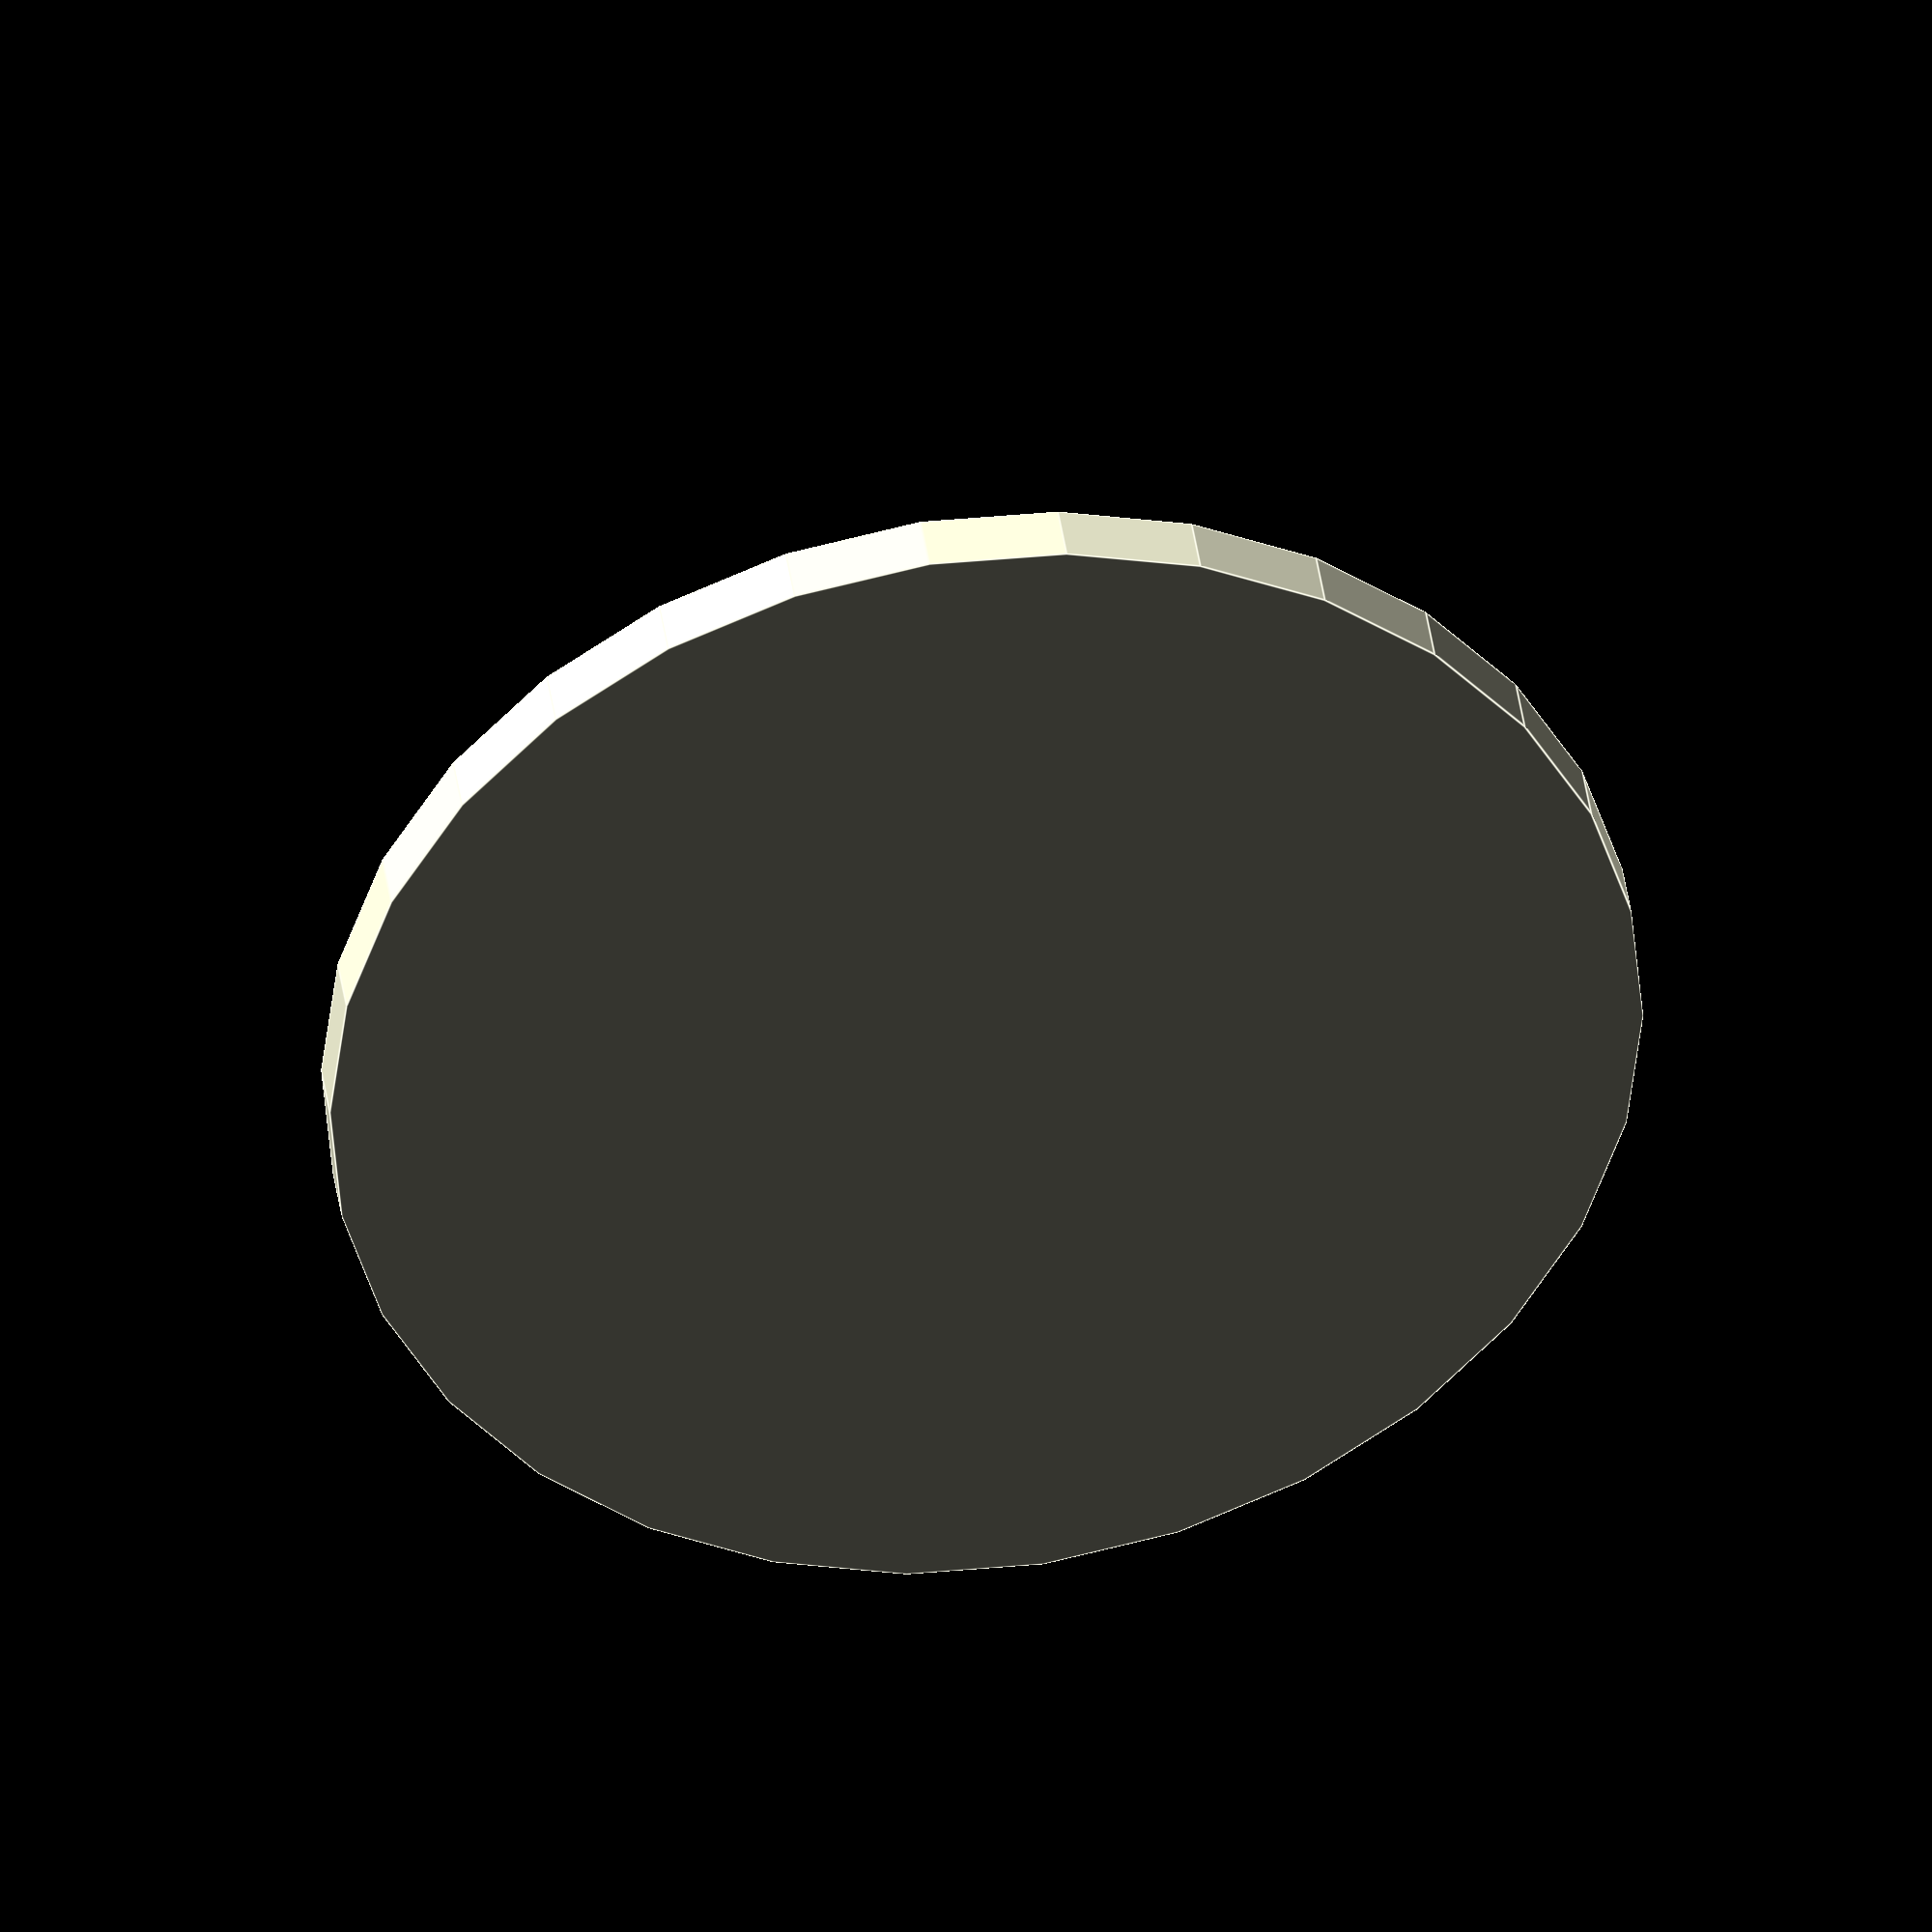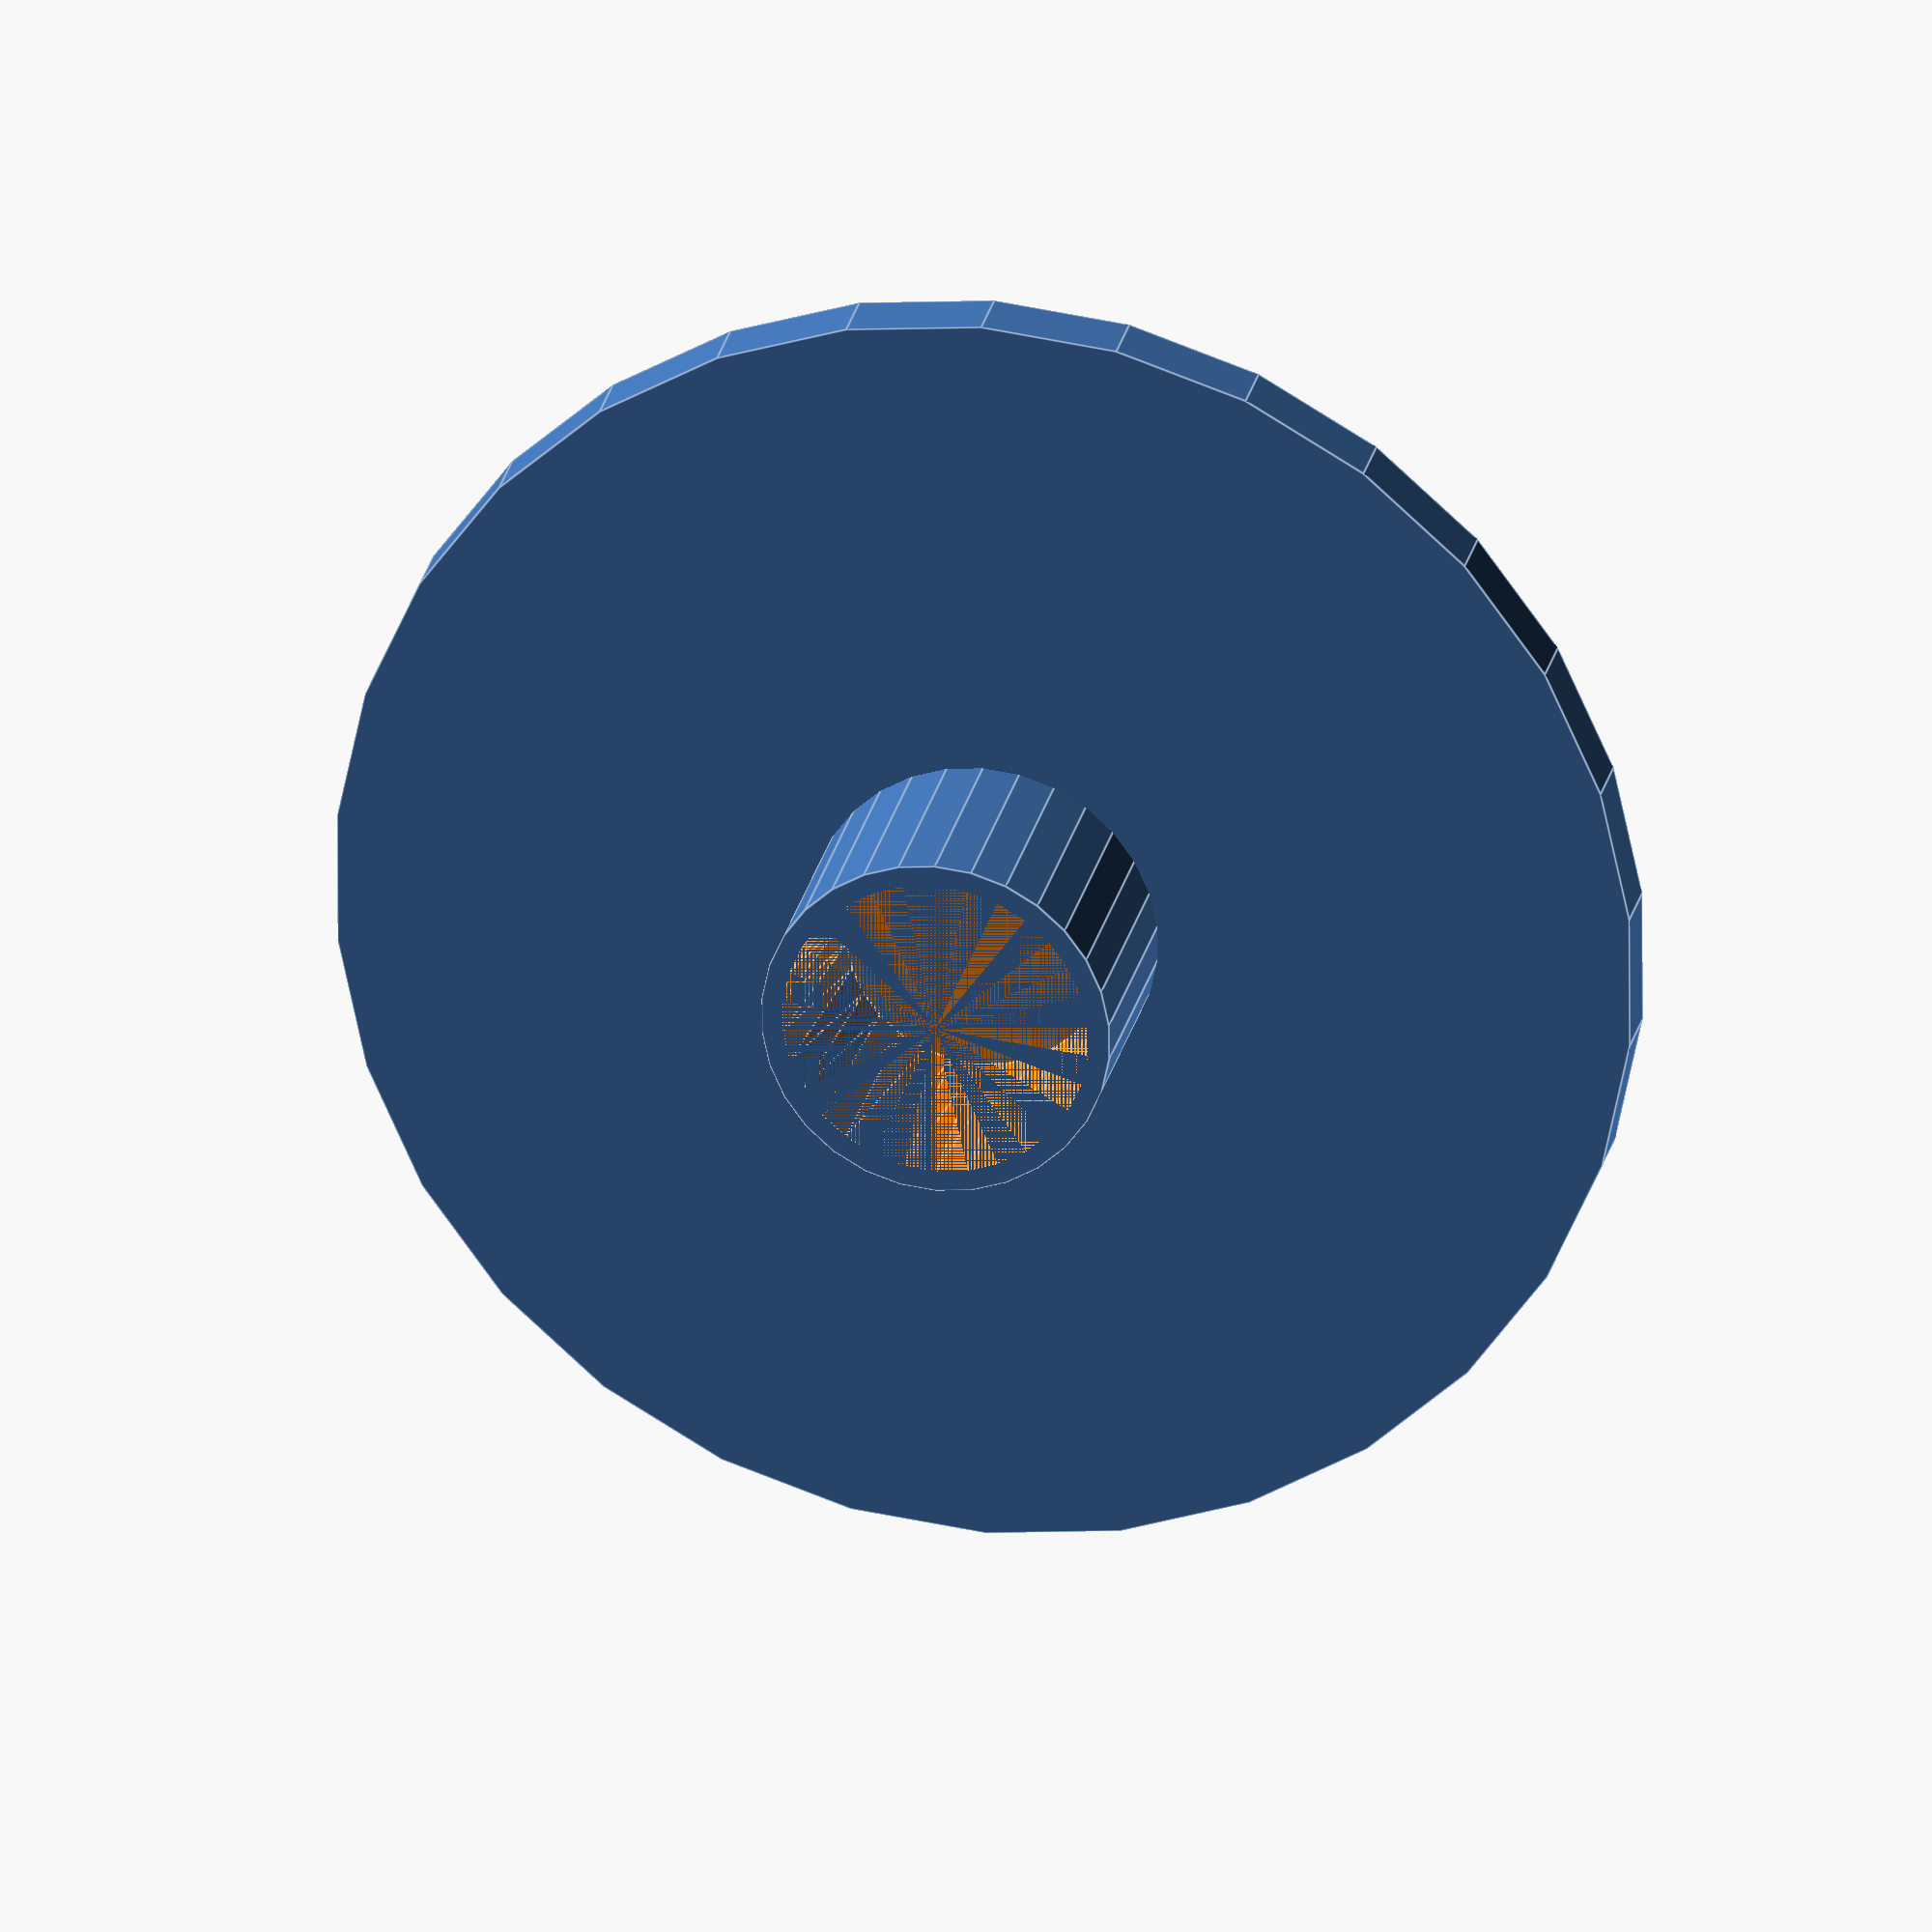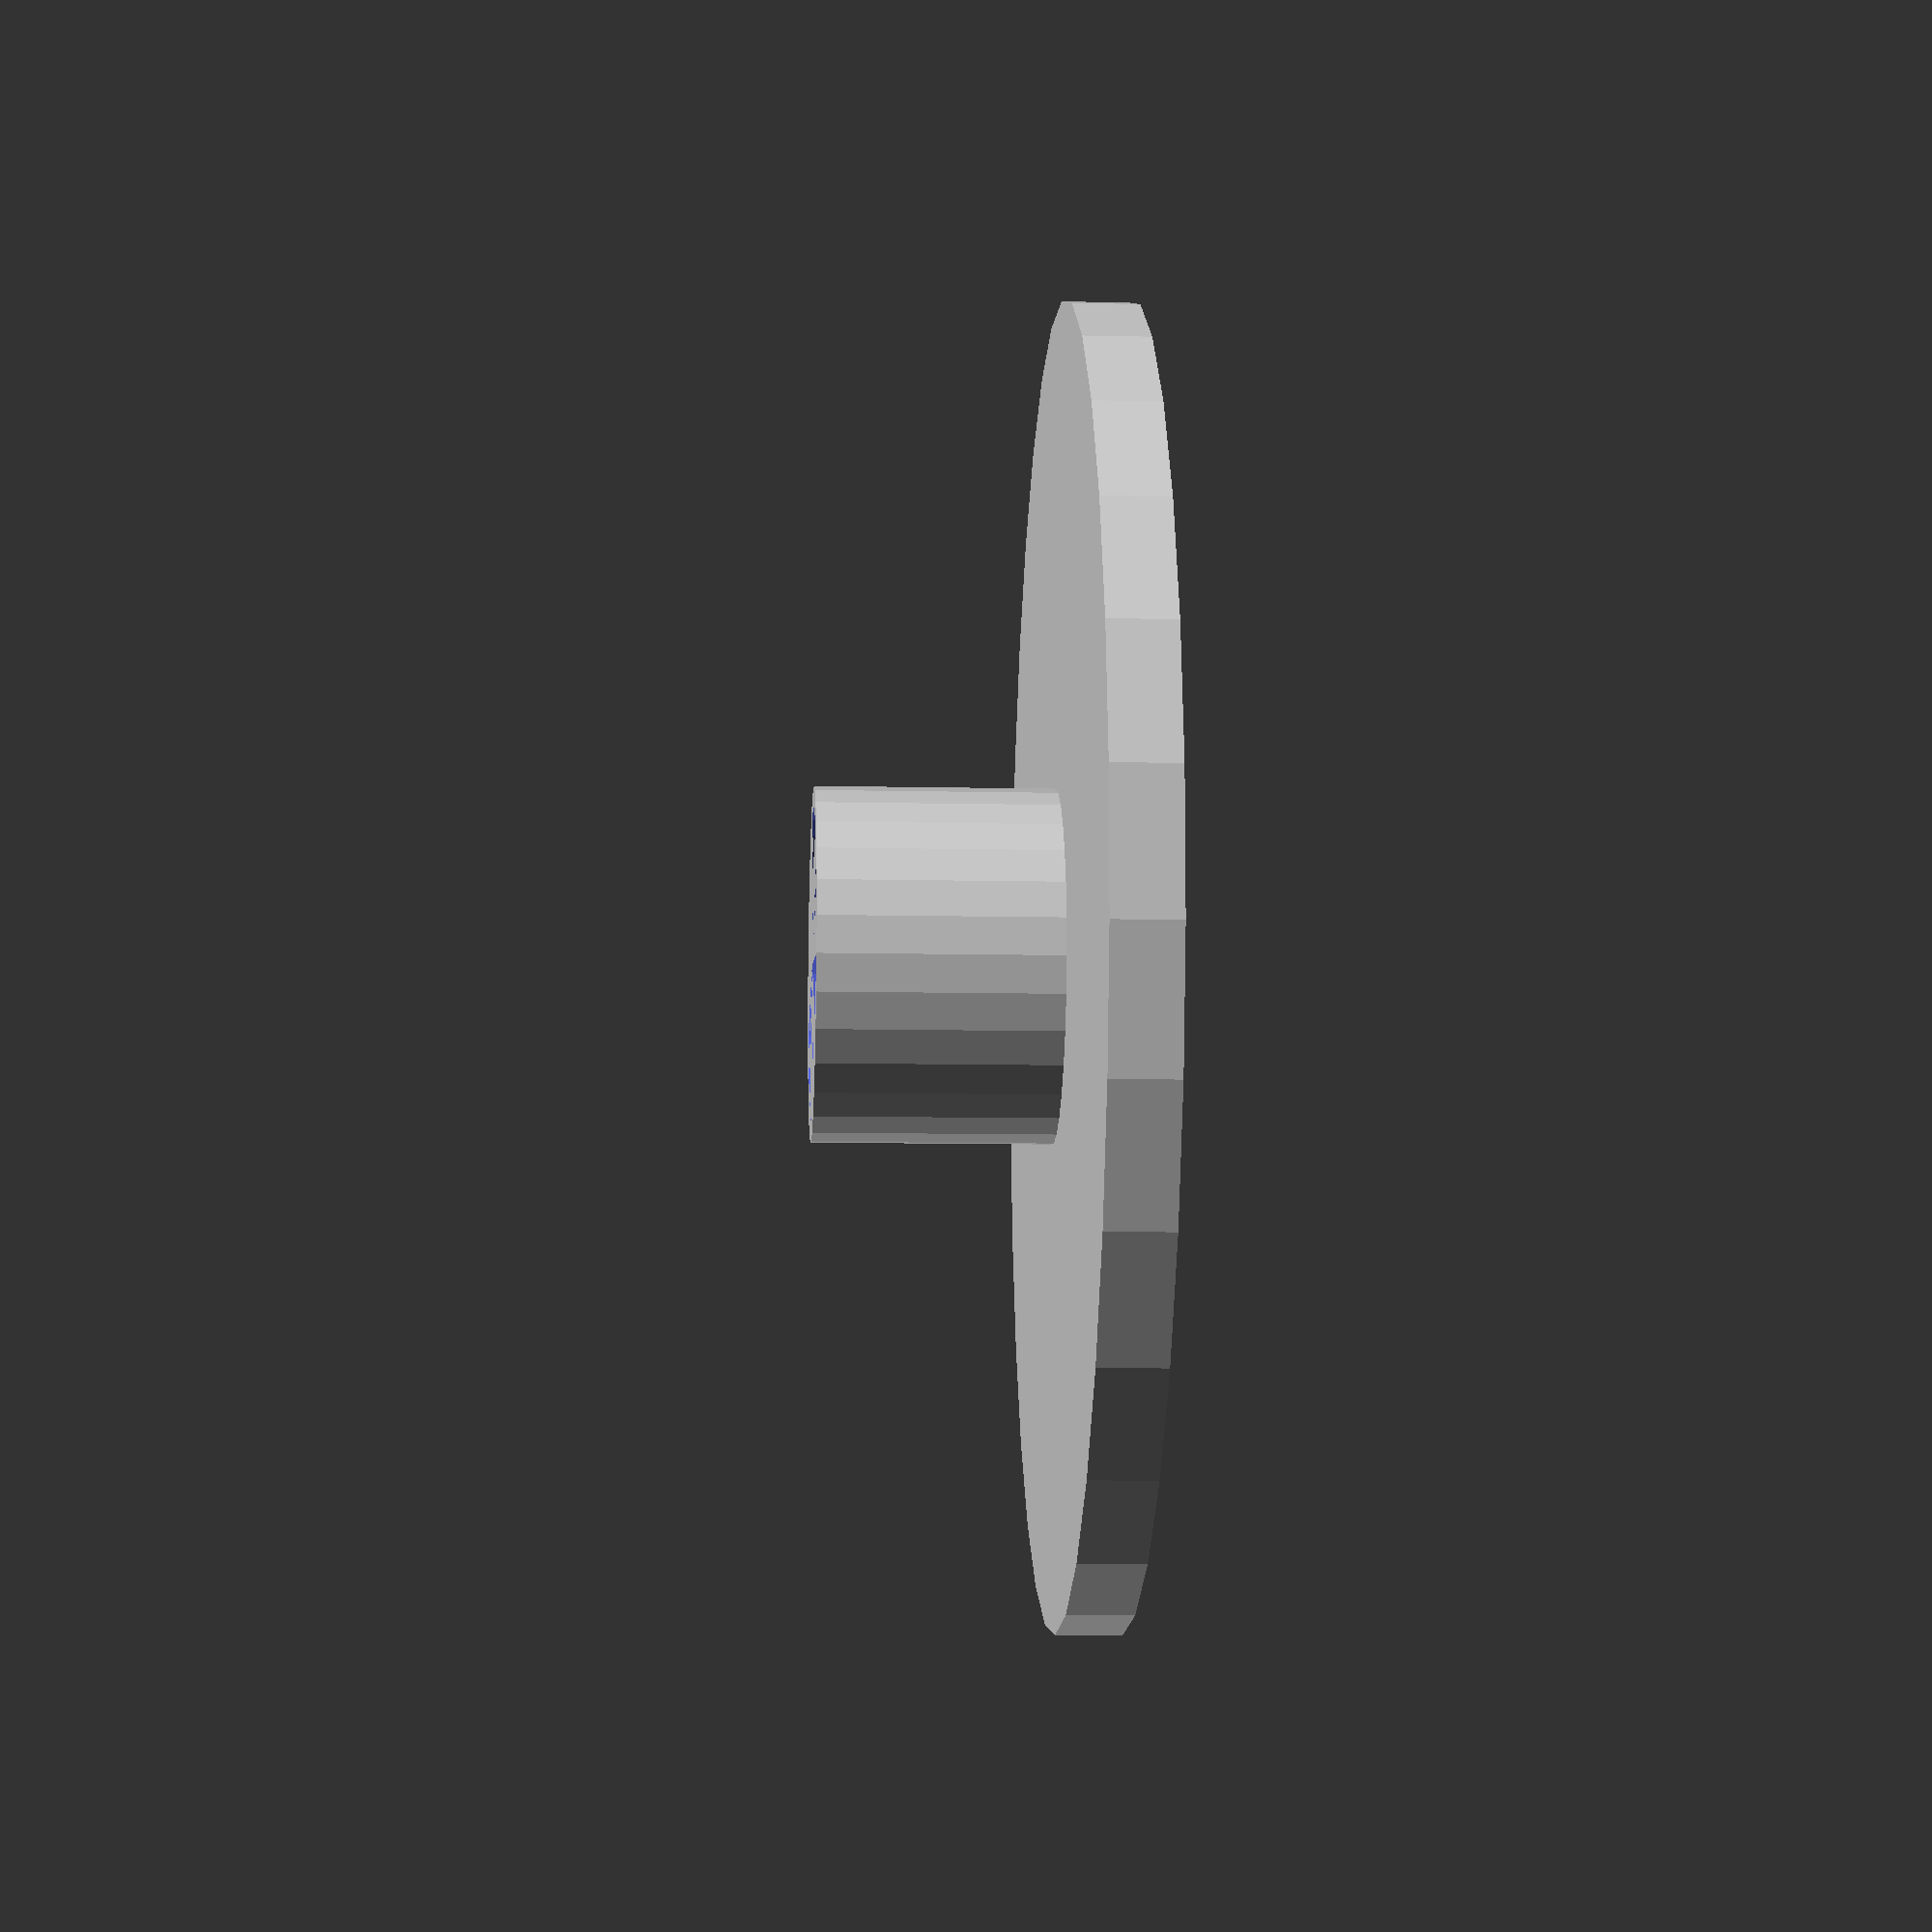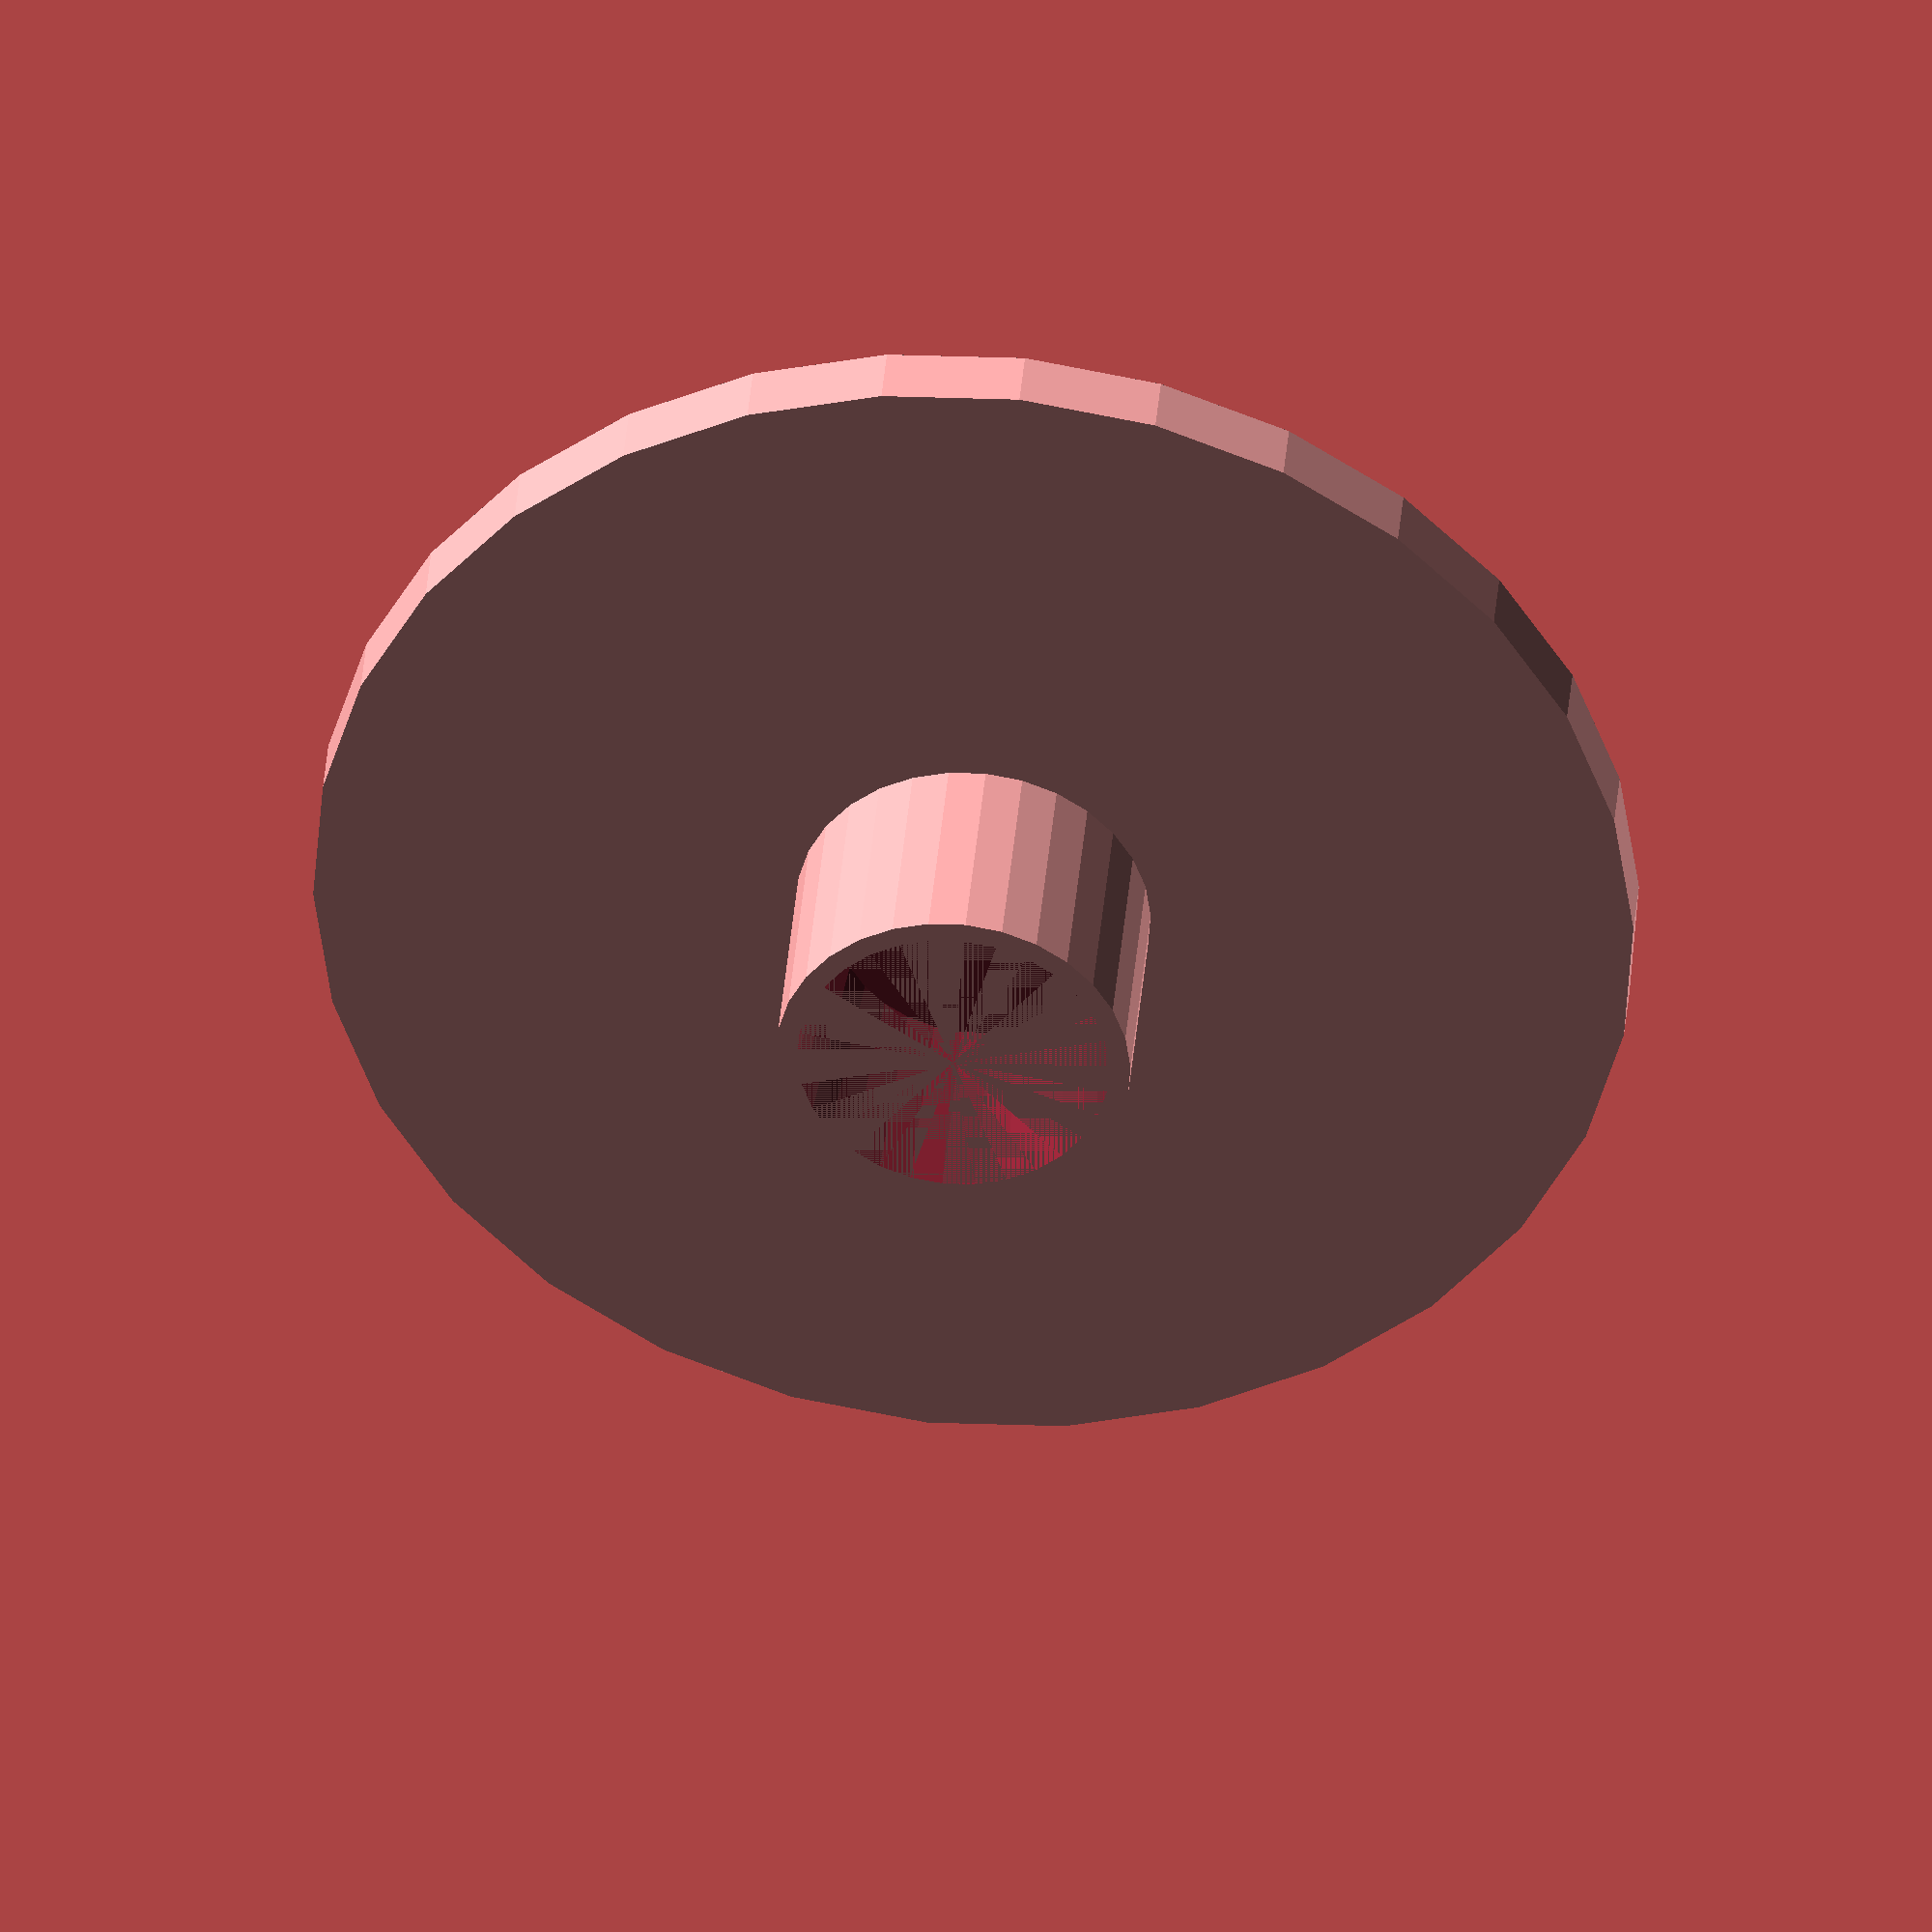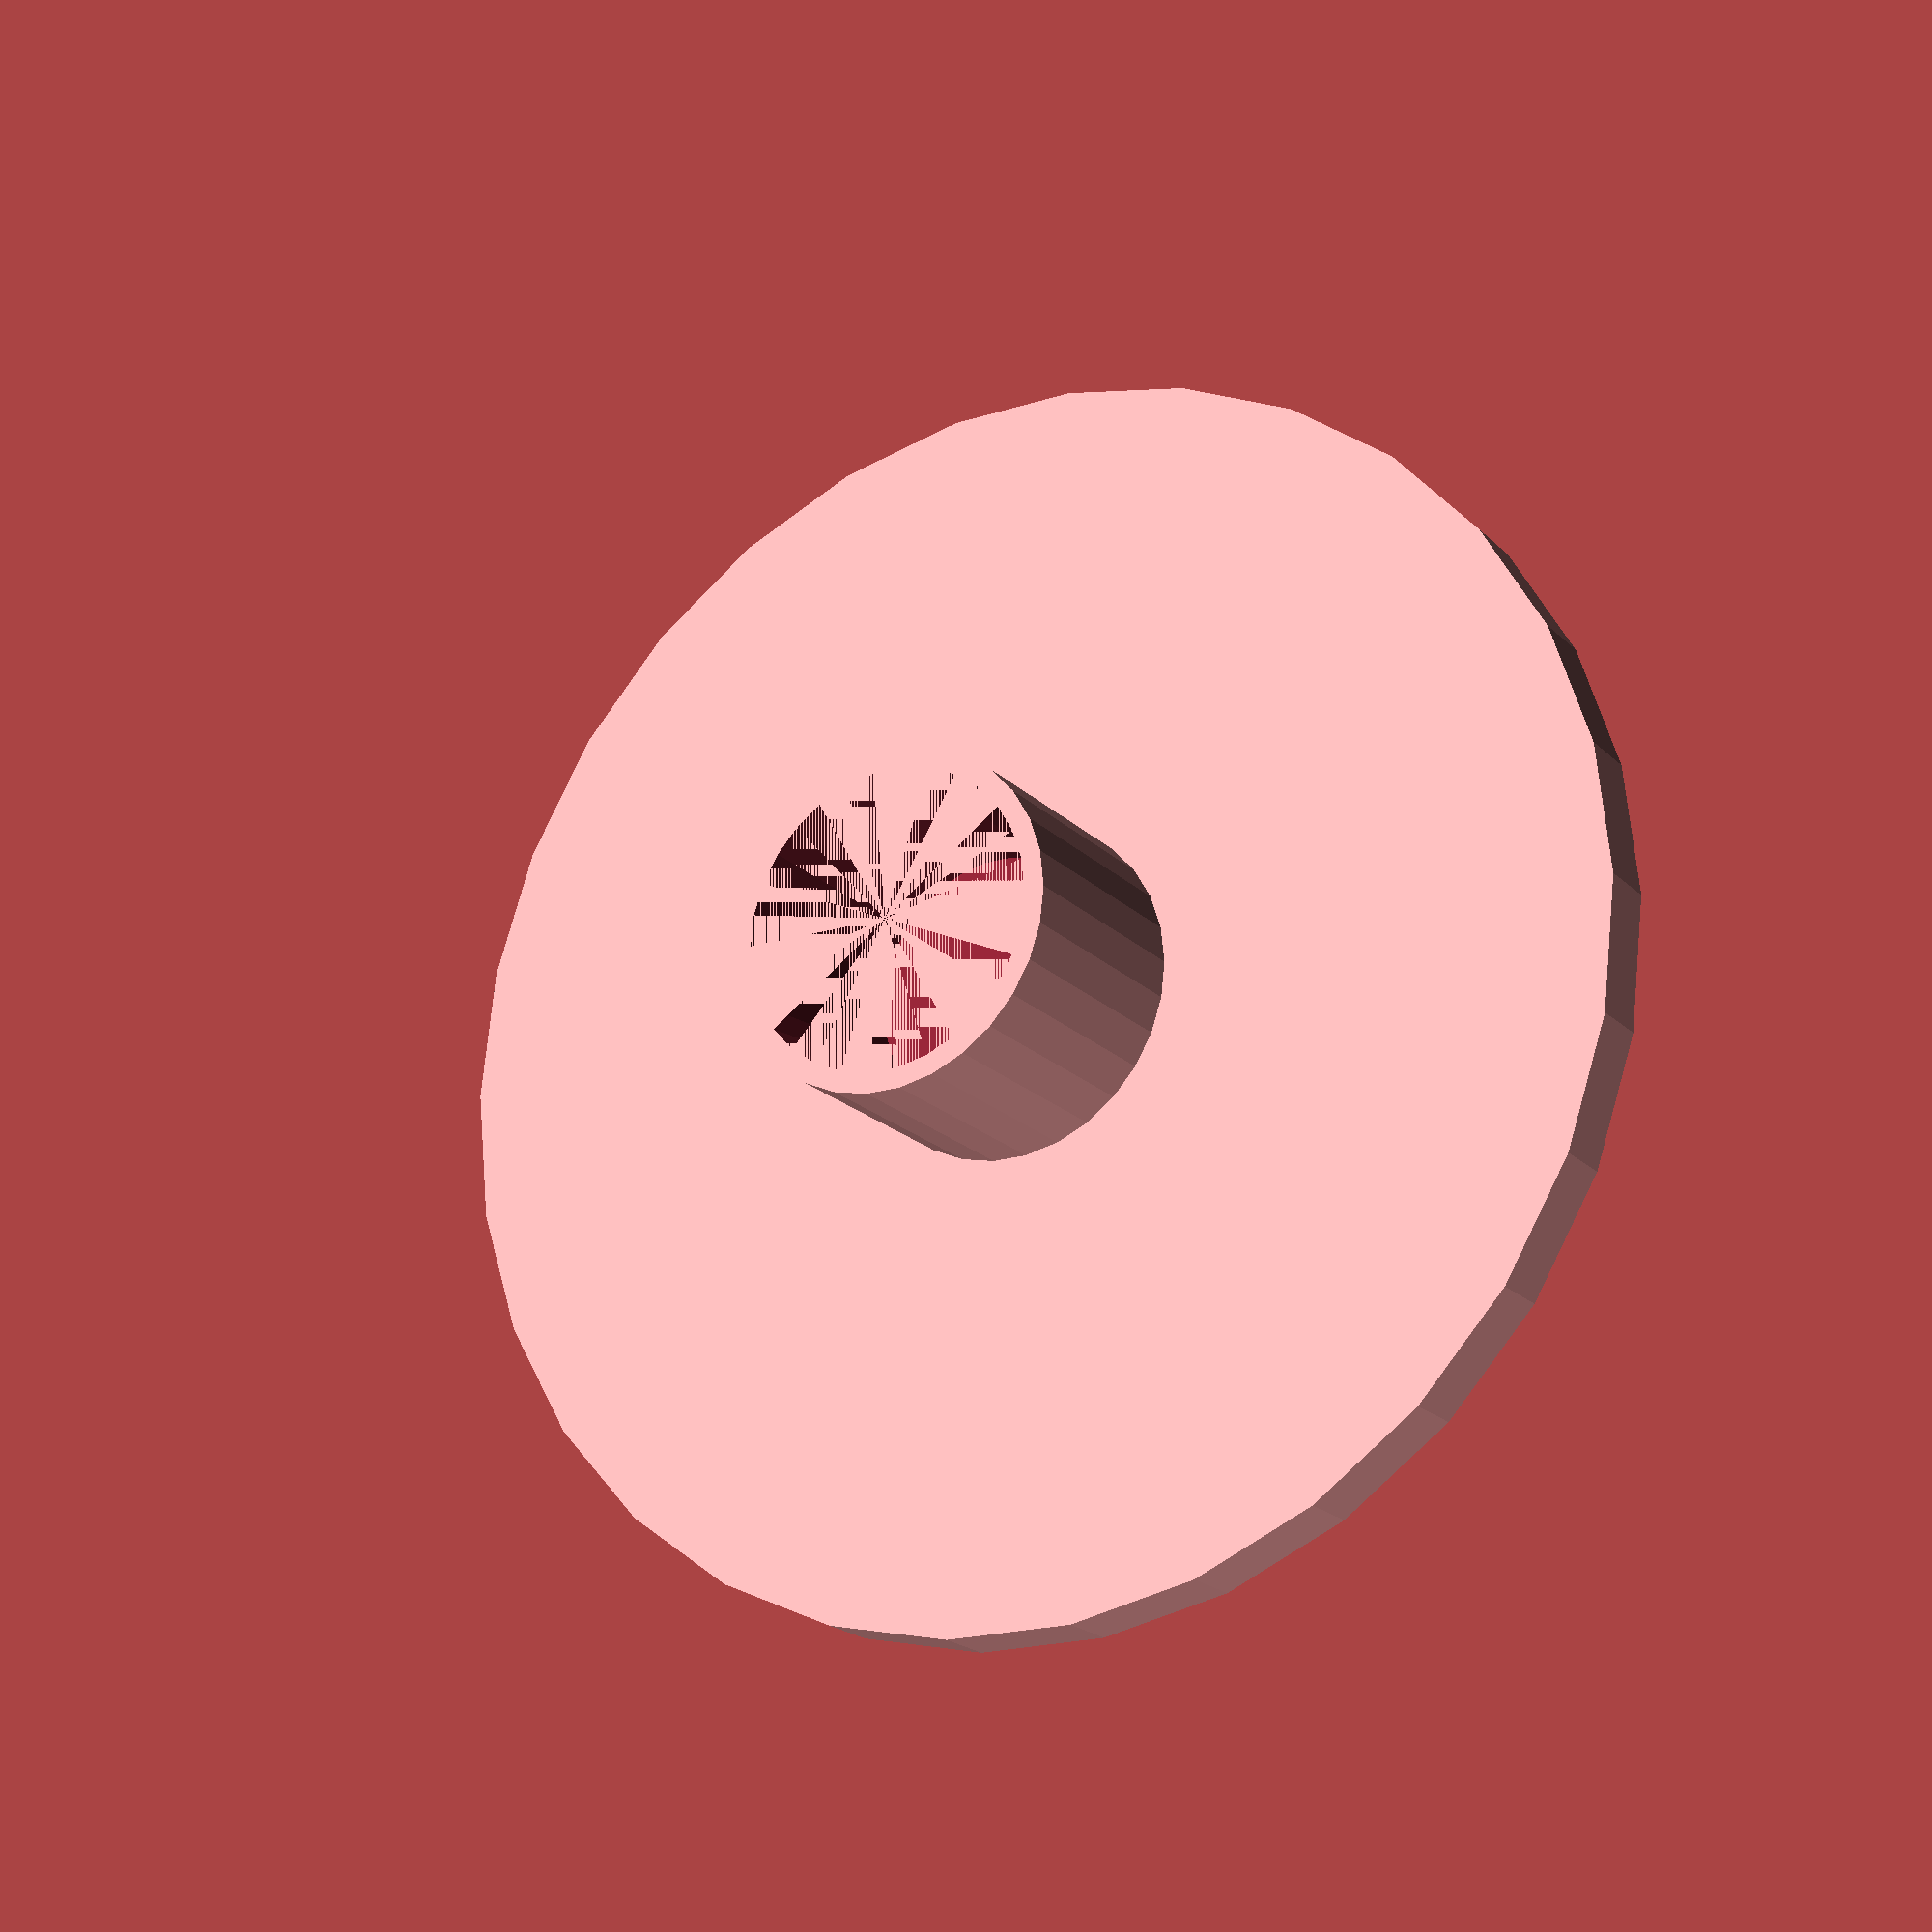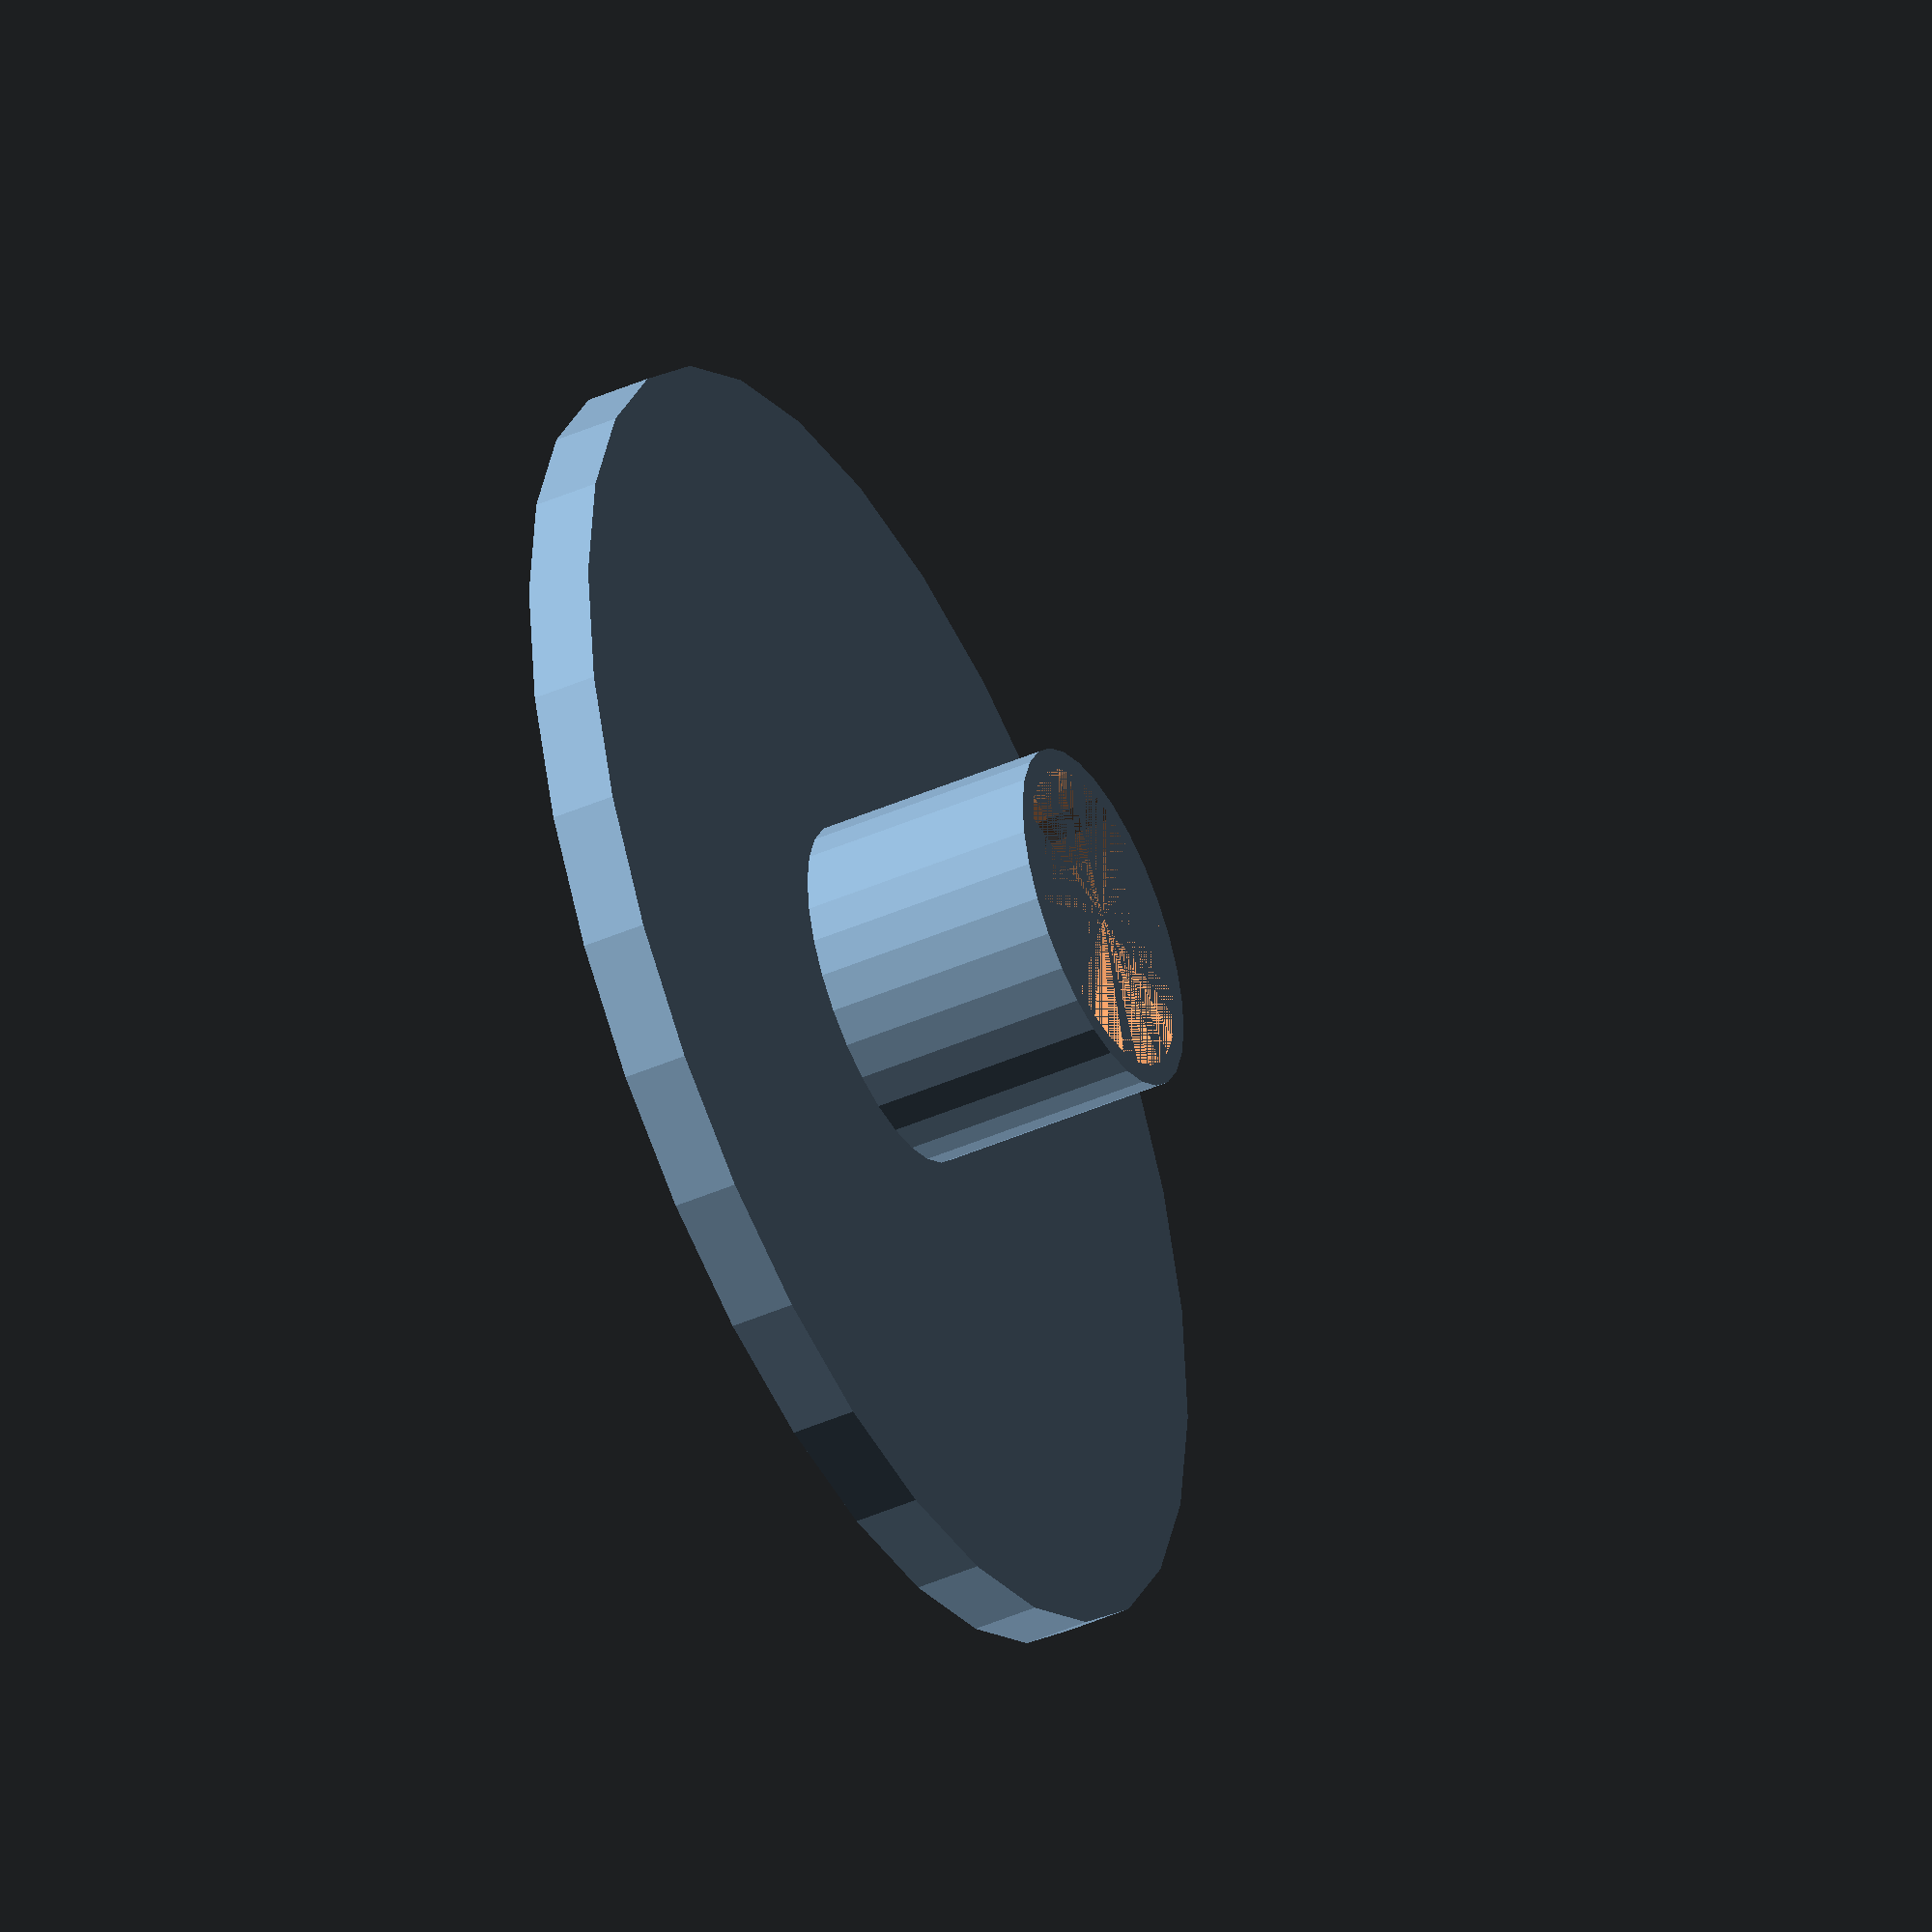
<openscad>
echo(version=version());

// Bed width
BED_WIDTH = 50;

// Bed height
BED_HEIGHT = 5;

// Bearing inner diameter
BEARING_DIAMETER_INNER = 8.15;

// Bearing outter diameter
BEARING_DIAMETER_OUTTER = 21.5;

// Bearing height
BEARING_HEIGHT = 6.5;

// Top plate diameter
PLATE_DIAMETER = BED_WIDTH;

// Top plate height
PLATE_HEIGHT = BED_HEIGHT;

// Stand
module photogametry_stand() { 
    // Bed
    cube(size = [BED_WIDTH, BED_WIDTH, BED_HEIGHT], center = true);
    
    // Pylon
    pylon_height = BEARING_HEIGHT * 3 + BED_HEIGHT;
    cylinder(pylon_height, BEARING_DIAMETER_INNER / 2 * 1.1, BEARING_DIAMETER_OUTTER / 2, center = false);
}

module photogametry_mount() {
    difference() {
        cylinder(h = BEARING_HEIGHT * 3, r = BEARING_DIAMETER_OUTTER / 2 * 1.25);
        cylinder(h = BEARING_HEIGHT * 2.5, r1 = BEARING_DIAMETER_OUTTER * 1.1 / 2, r2 = BEARING_DIAMETER_OUTTER * 0.95 / 2);
    }
    
    translate([0, 0, BEARING_HEIGHT * 2.8]) {
        cylinder(h = PLATE_HEIGHT, r = PLATE_DIAMETER, center = false);
    }
}

// Top plate
module photogametry_plate() {
    cylinder(BEARING_HEIGHT * 3, BEARING_DIAMETER_OUTTER * 5, BEARING_DIAMETER_OUTTER * 5);
} 

// Main object
module main() {
    // Stand
    // photogametry_stand();
    
    // Mount
    photogametry_mount();
    
    // Top plate
    // photogametry_plate();
}

// Render main object
main();
</openscad>
<views>
elev=139.9 azim=349.0 roll=187.7 proj=o view=edges
elev=155.4 azim=306.2 roll=348.5 proj=o view=edges
elev=9.8 azim=137.8 roll=266.8 proj=p view=solid
elev=321.0 azim=122.0 roll=184.8 proj=o view=solid
elev=20.5 azim=59.6 roll=210.8 proj=p view=solid
elev=224.9 azim=47.3 roll=63.1 proj=o view=solid
</views>
